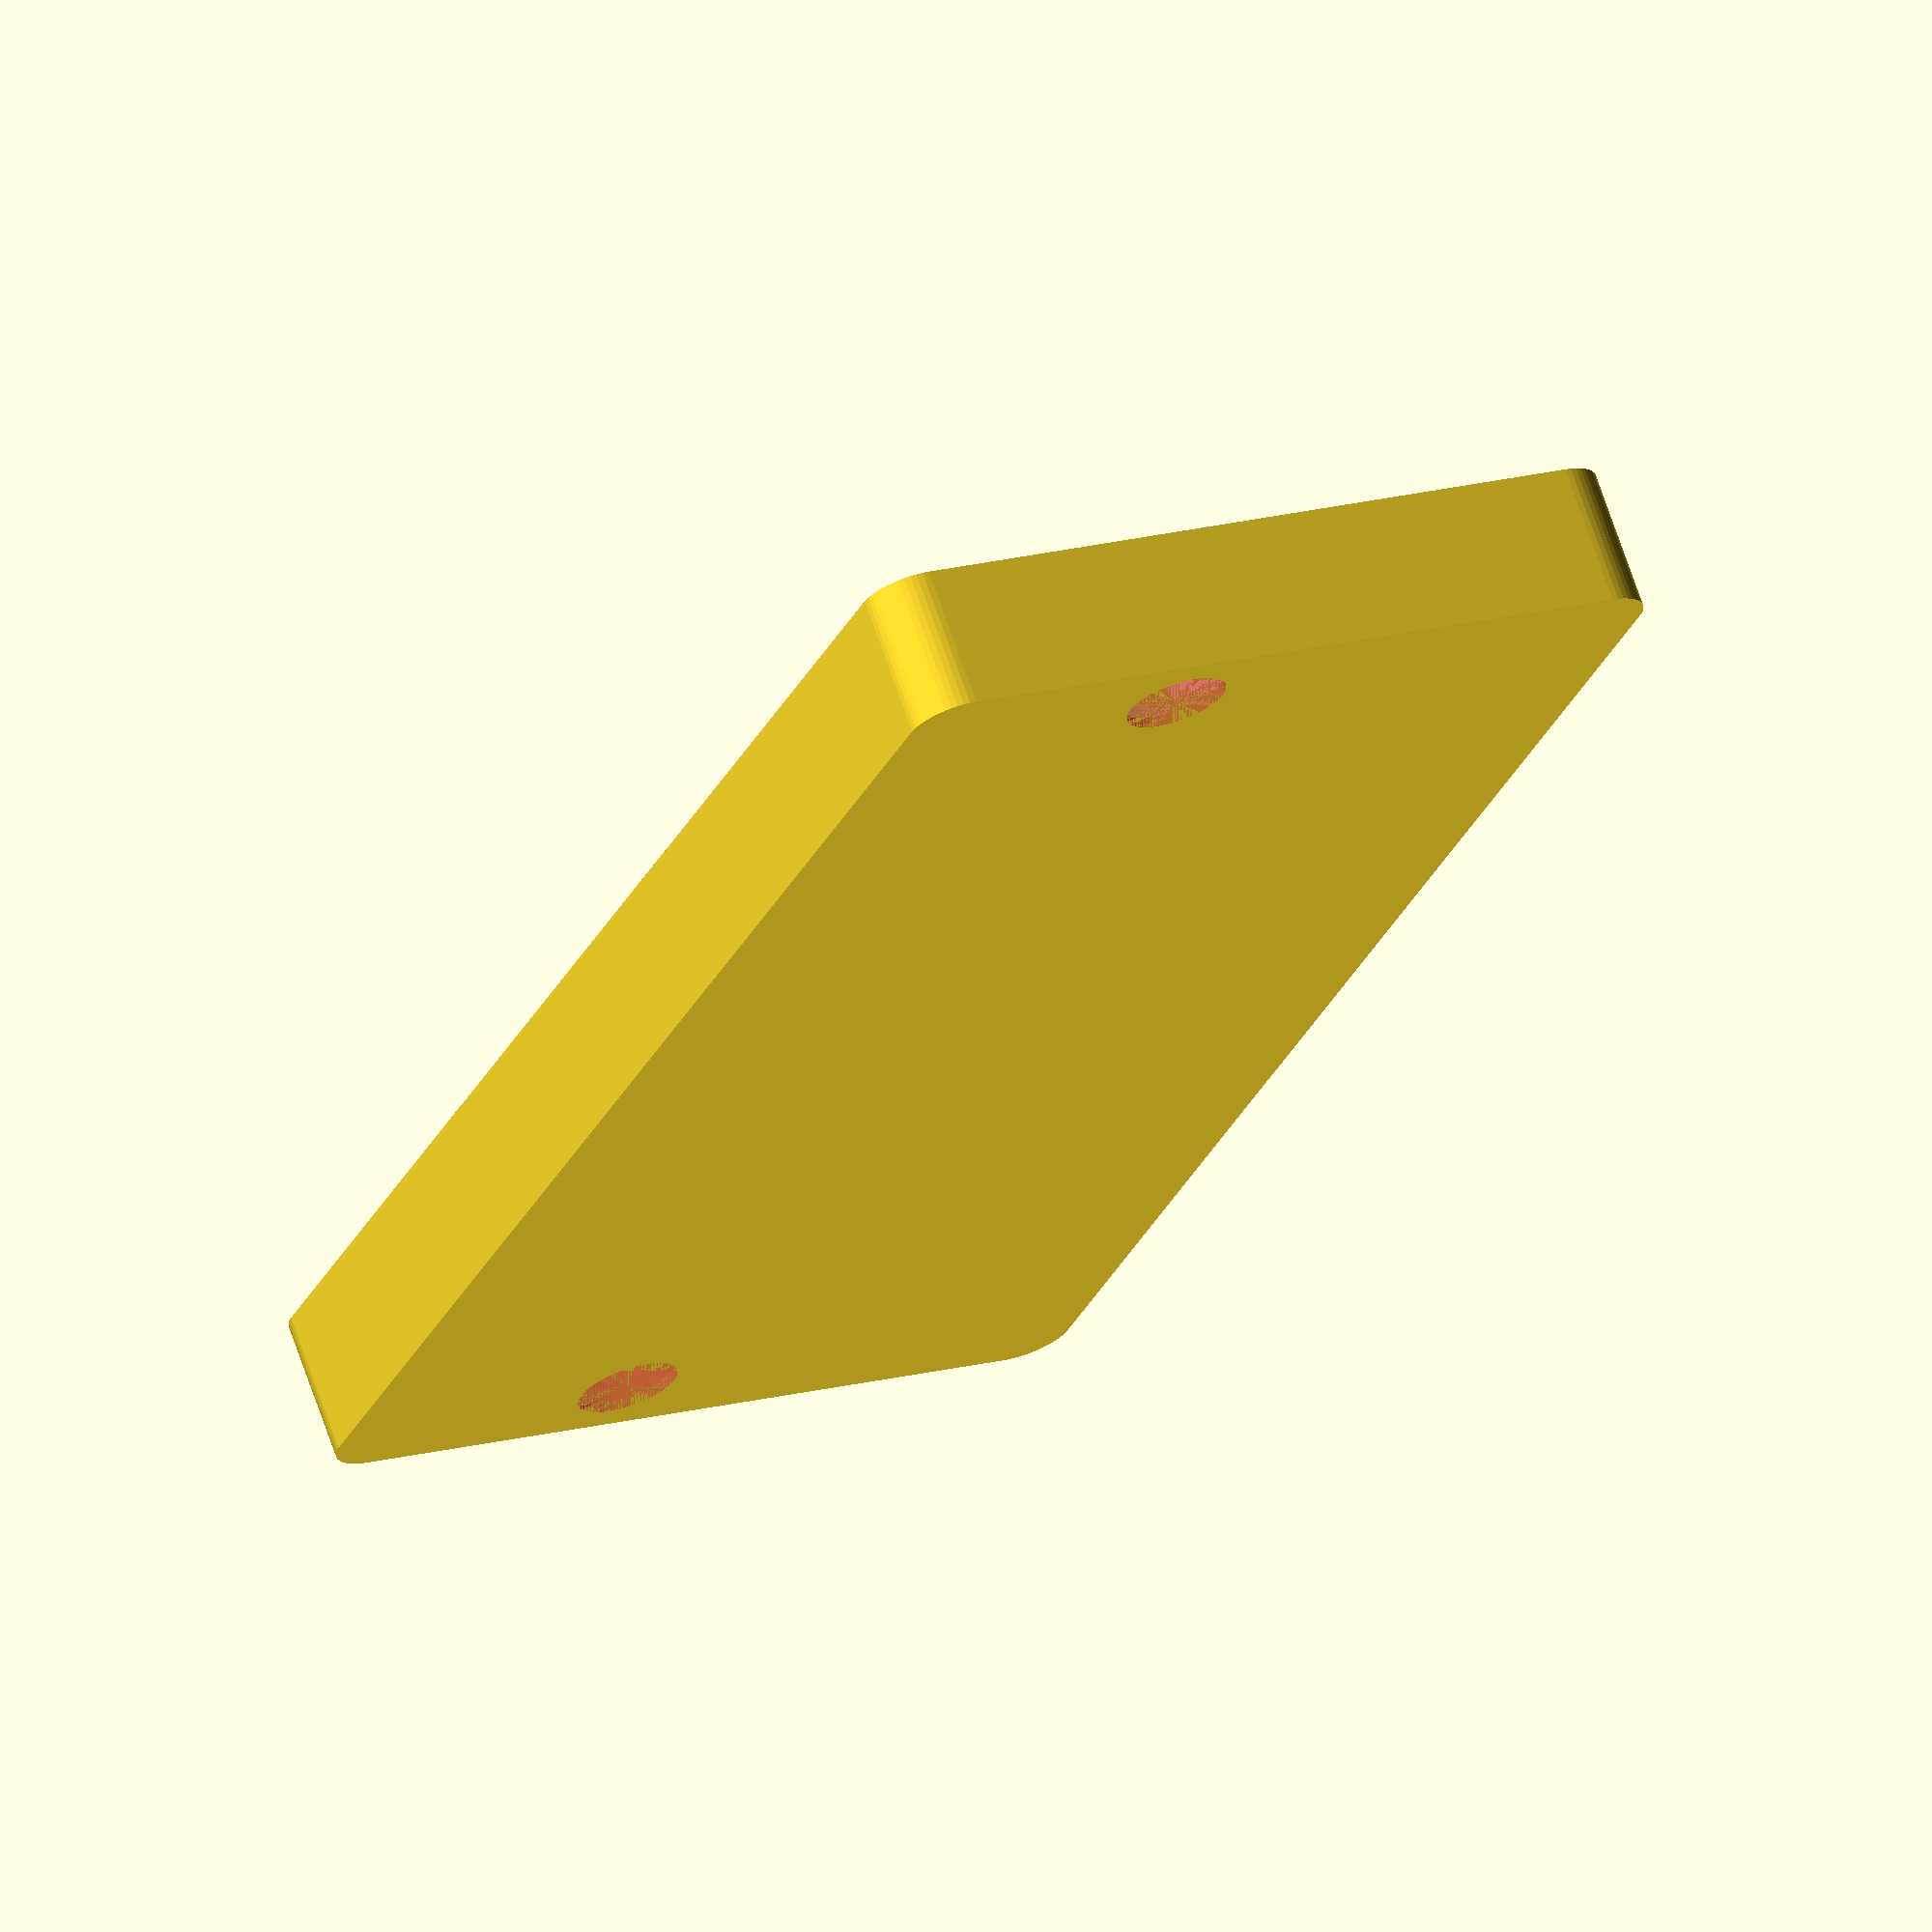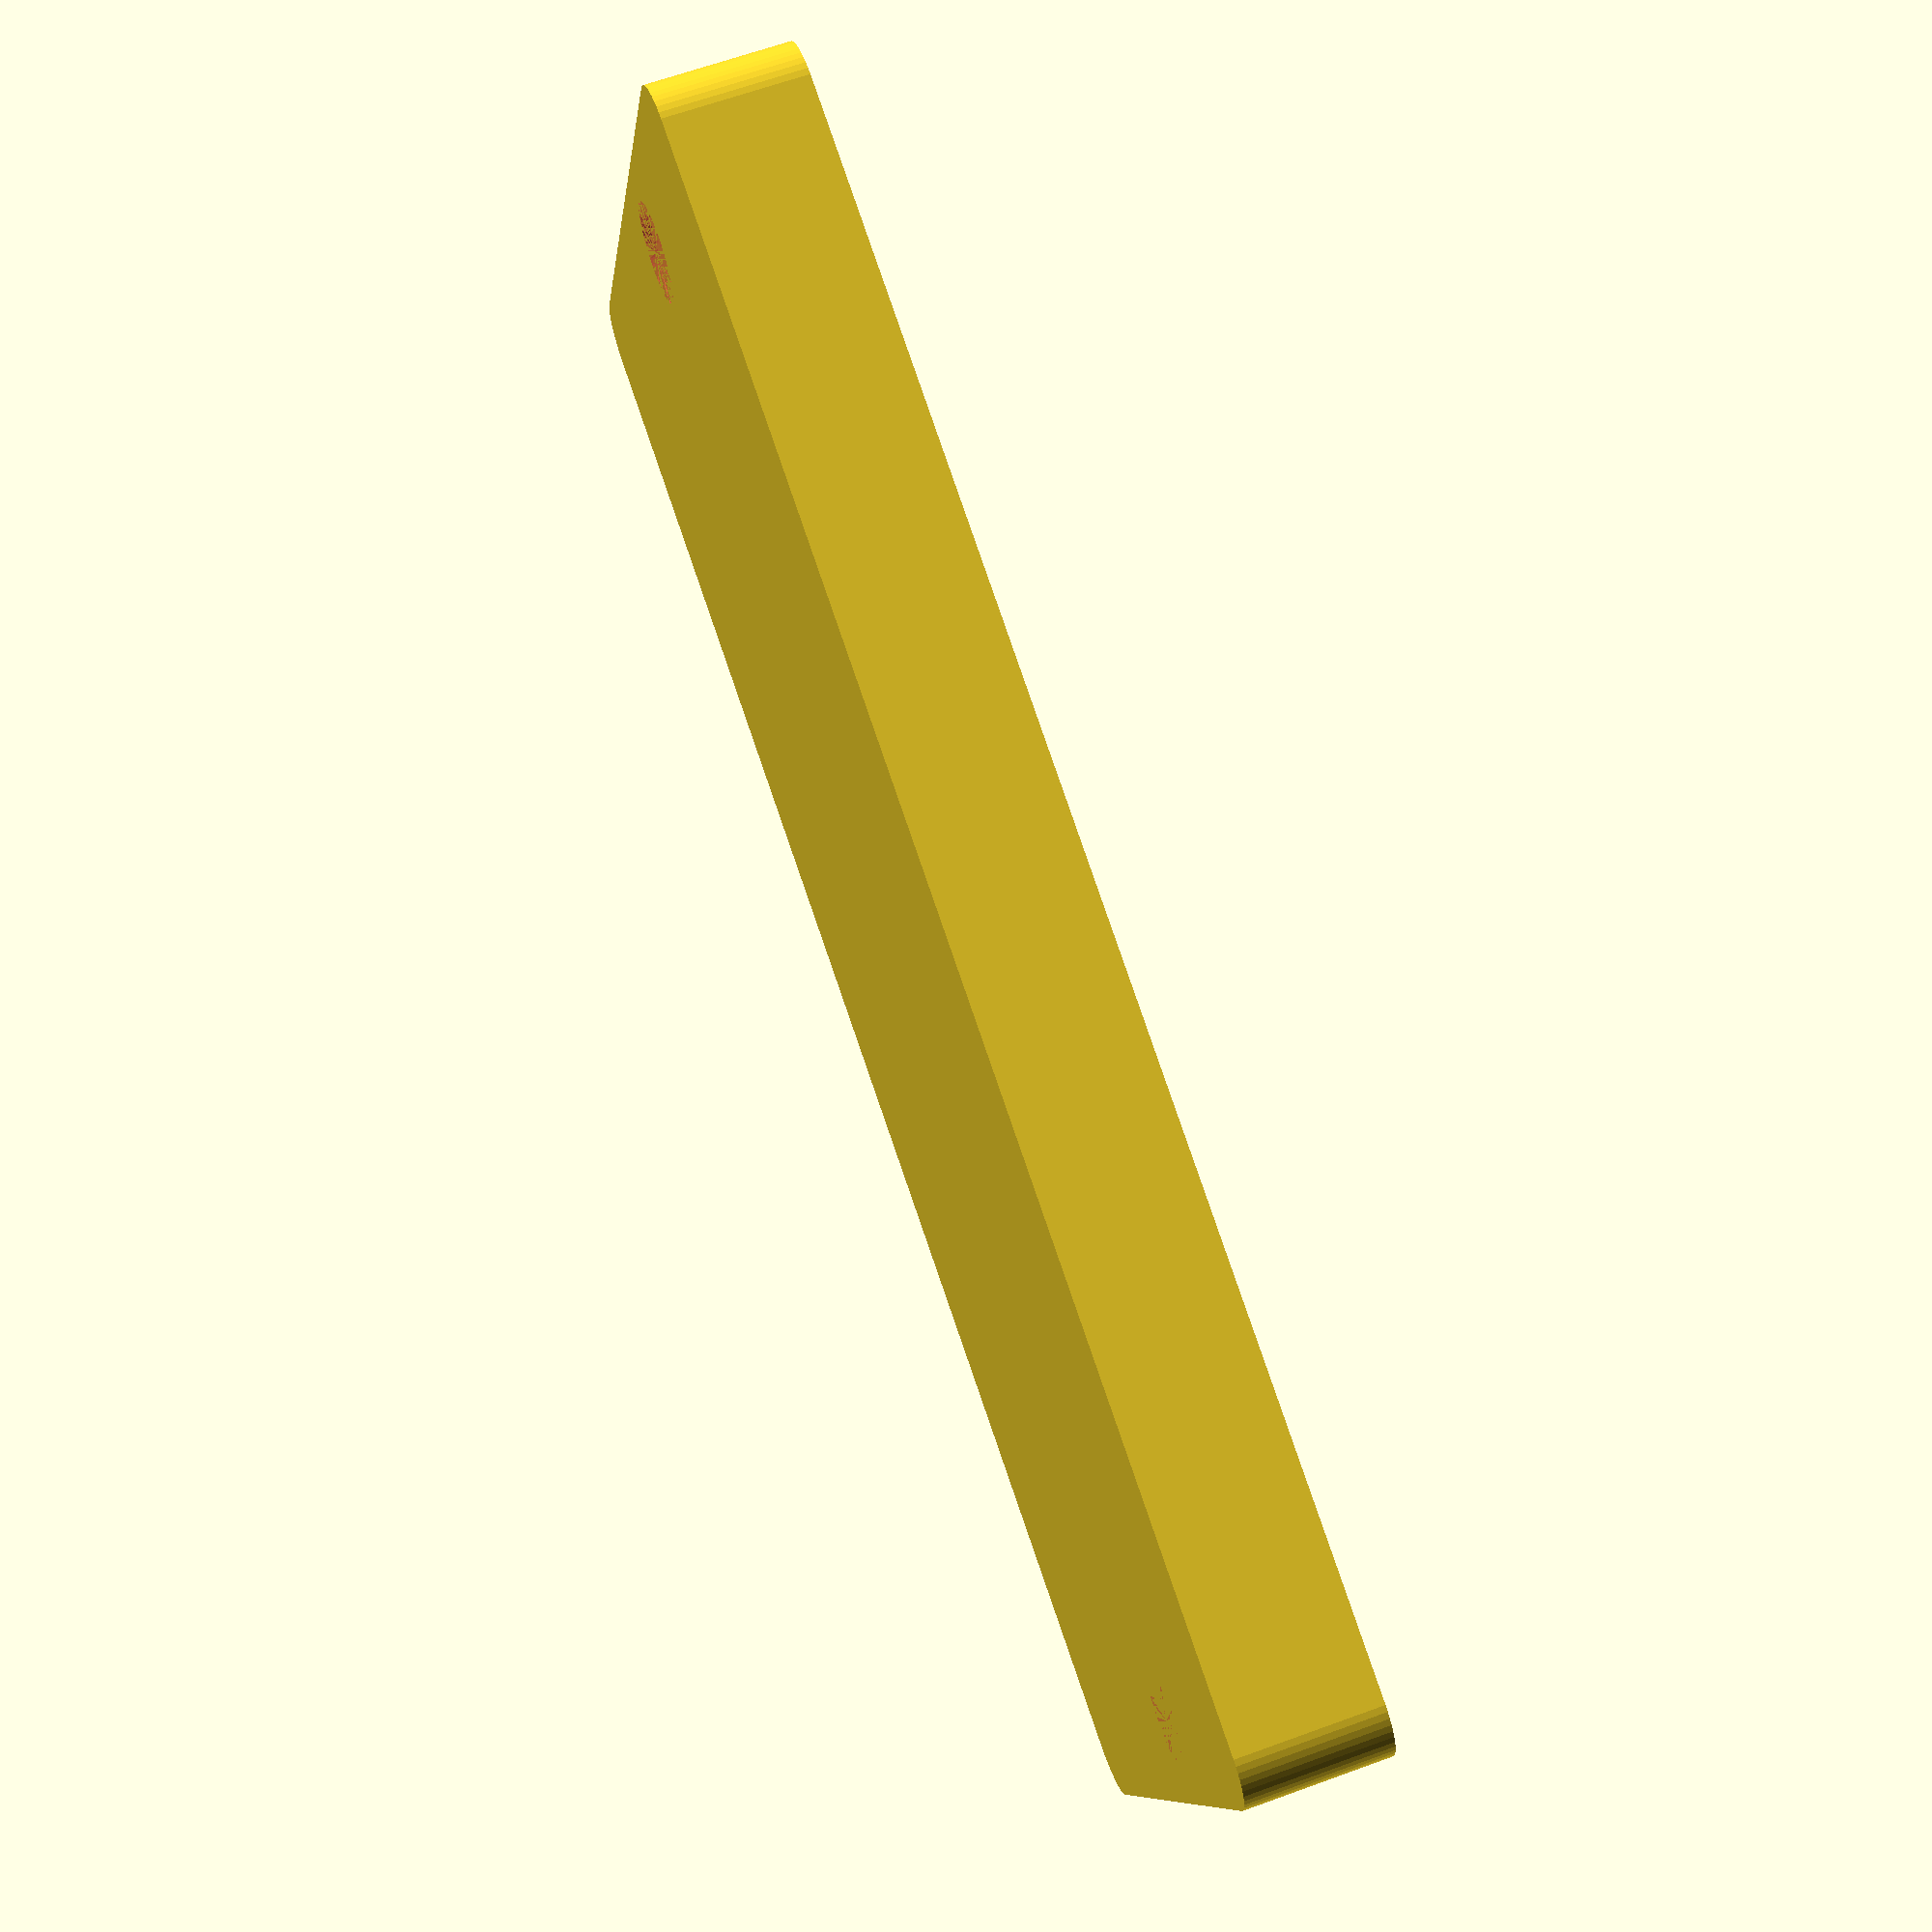
<openscad>
// glasses case
// interior dims
$fn=50;
xx=147;
yy=65;
zz=14;
ww=2;
ff=1;
dd=10;
hole=10;


module unit() {
  difference() {
    hull() {
      for (i = [-1,1], j = [-1,1]) {
        translate([(2*ww+xx)/2*i,(2*ww+yy)/2*j,0]) cylinder(zz,d=dd);
      }
    }
    hull() {
      for (i = [-1,1], j = [-1,1]) {
        echo(i,j);
        translate([xx/2*i,yy/2*j,ff]) cylinder(zz,d=dd);
      }
    }
    for (i = [-1,1]) {
      #translate([((xx-ww)/2*i),yy/2-46/2,0]) cylinder(zz,d=hole);
    }
    //#translate([xx-hole-2-ww,40,0]) cylinder(zz,d=hole);
  }
}


unit();
</openscad>
<views>
elev=111.2 azim=247.7 roll=18.8 proj=o view=solid
elev=116.5 azim=160.9 roll=290.3 proj=p view=wireframe
</views>
